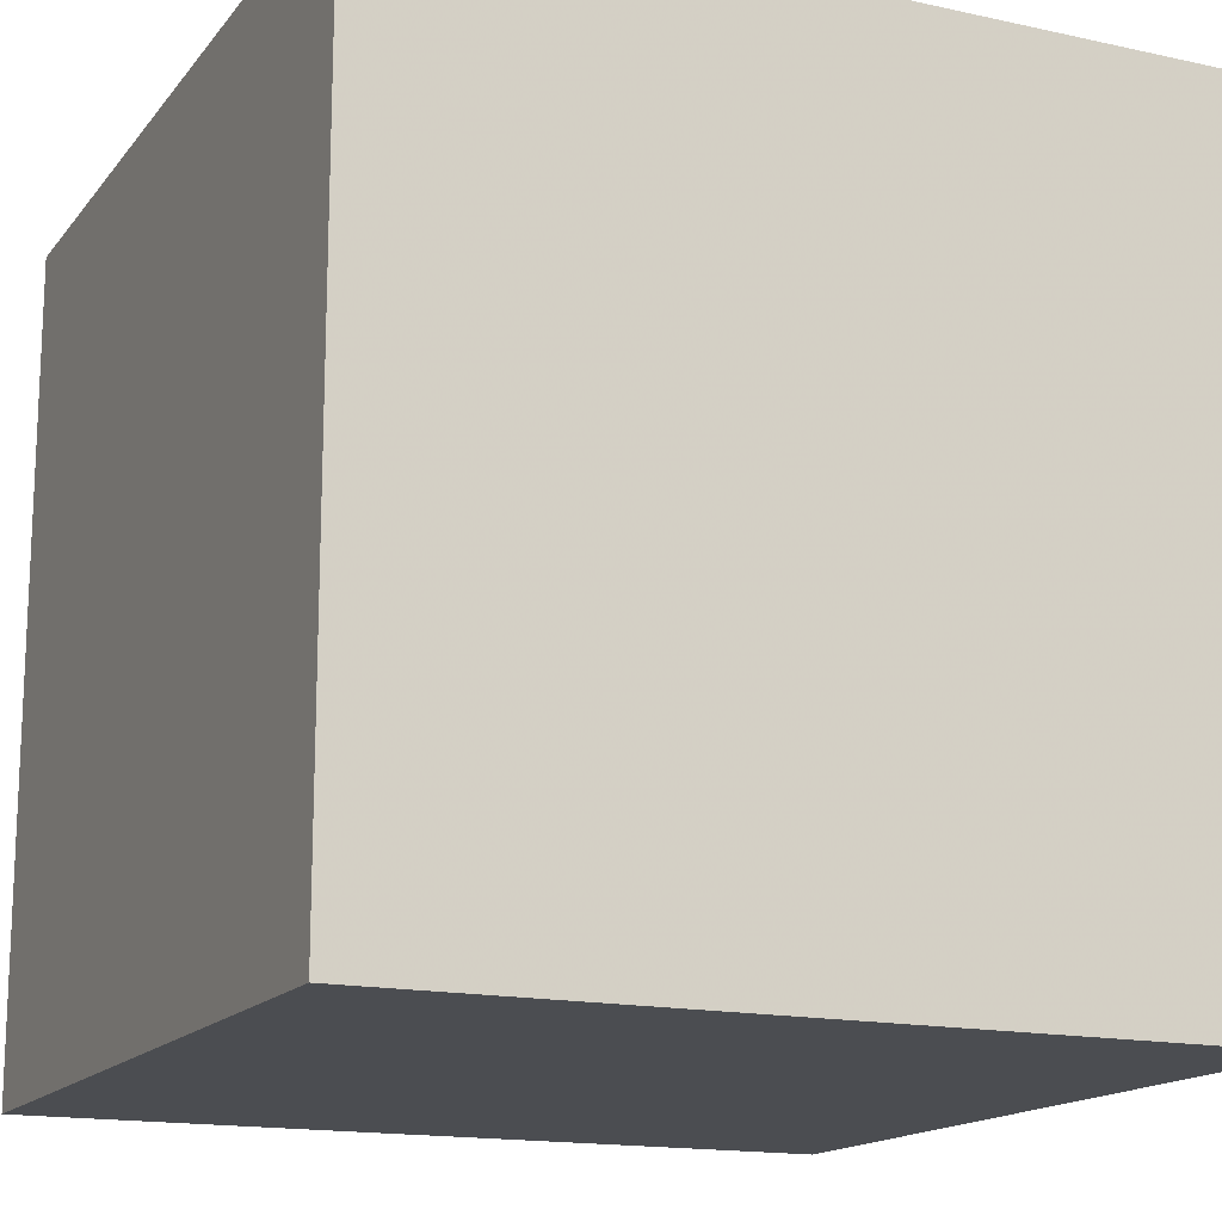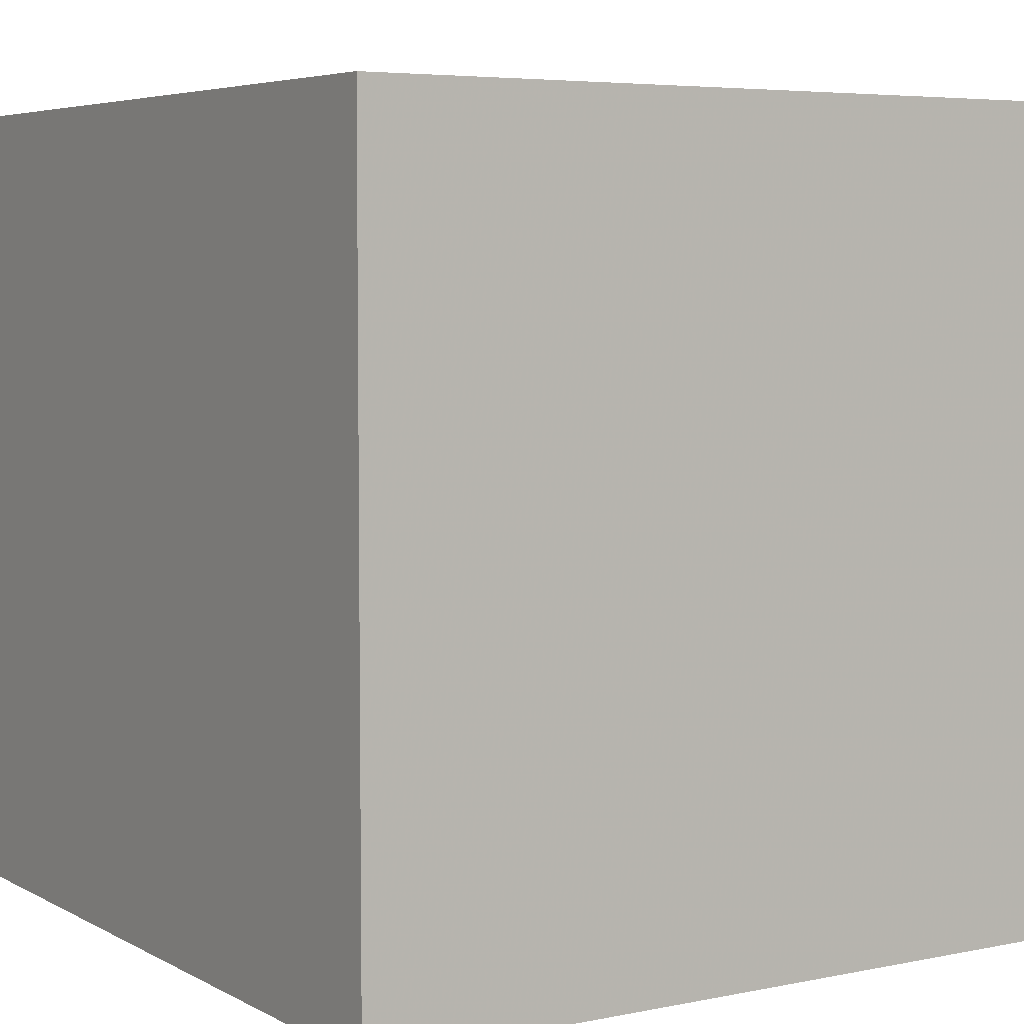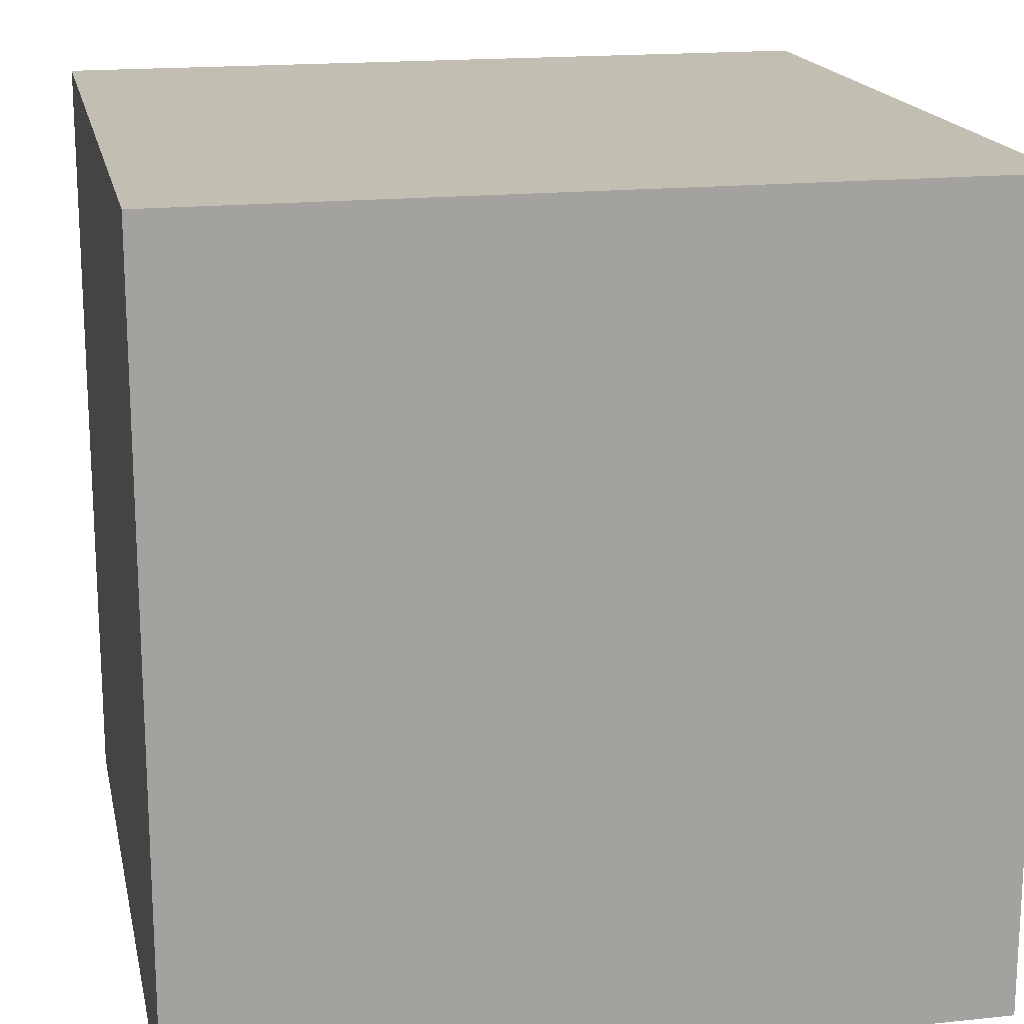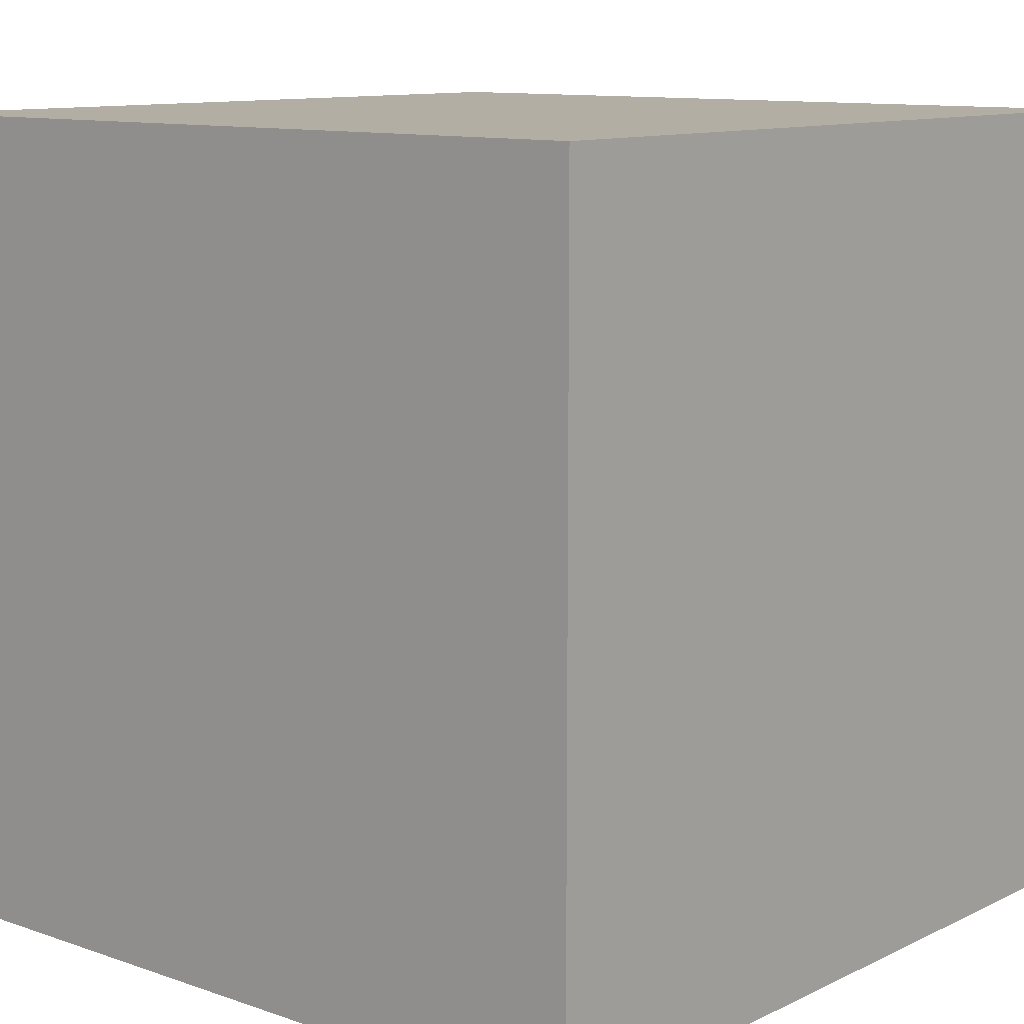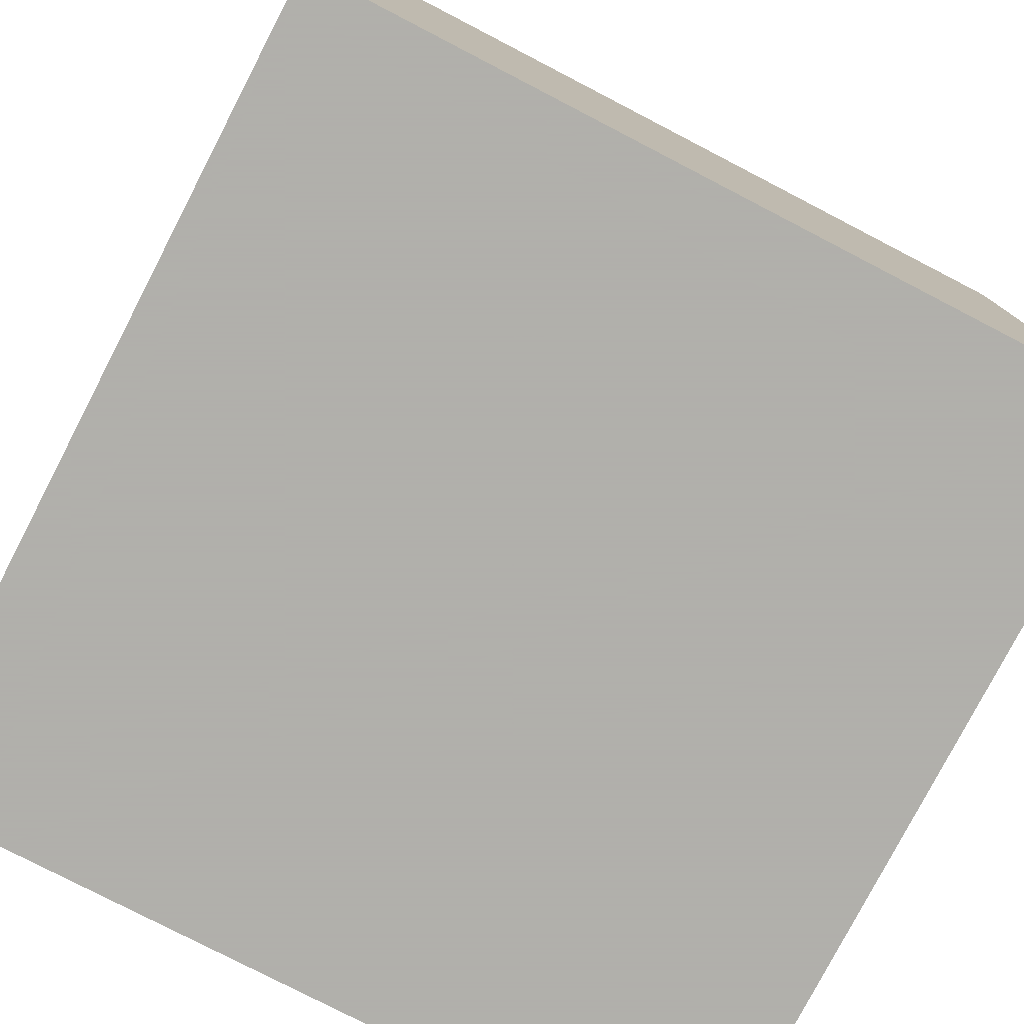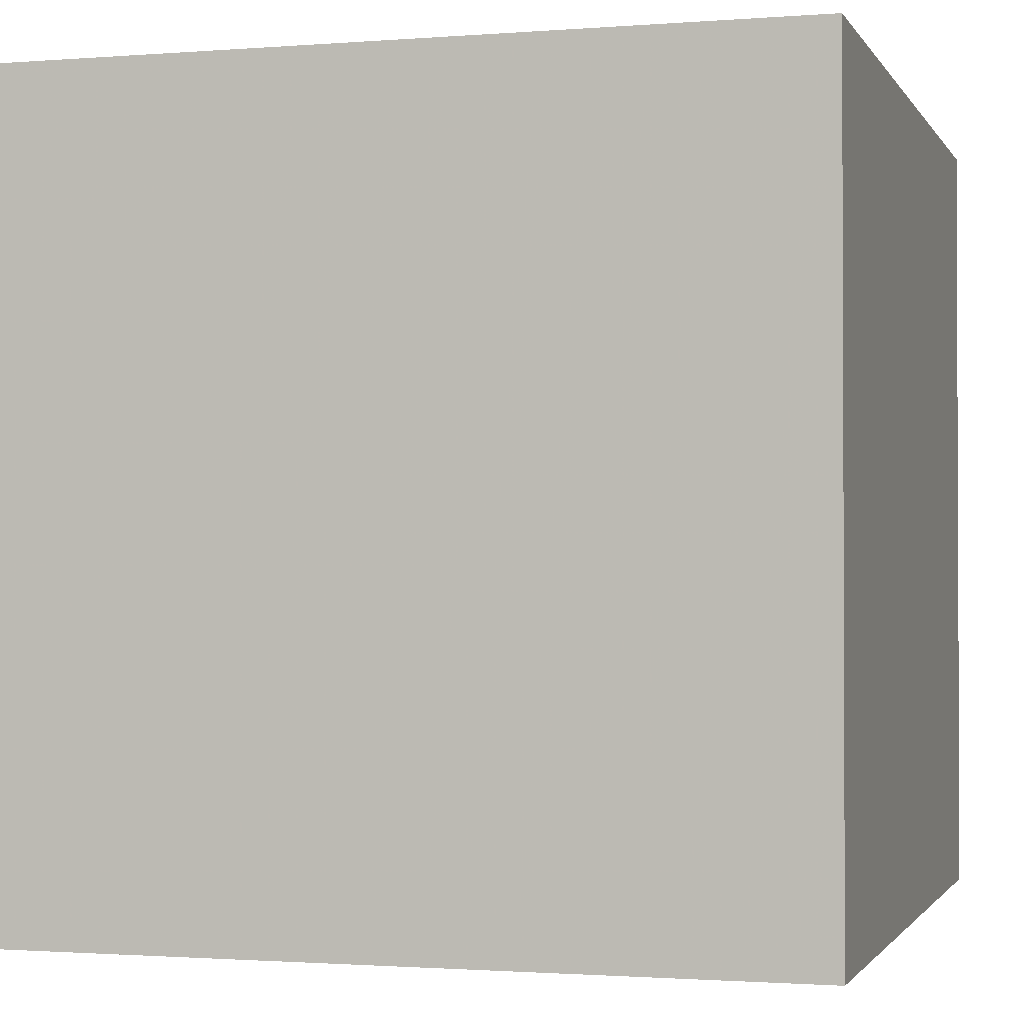
<metadata>
{"format":"obj","ext":"obj","renderer":"f3d","projection":"perspective","resolution":1024,"background":"white","views":[{"elev":-15.7,"azim":155.3,"up":"+Z"},{"elev":5.3,"azim":-32.5,"up":"+Z"},{"elev":17.4,"azim":78.2,"up":"+Z"},{"elev":10.9,"azim":40.5,"up":"+Y"},{"elev":-78.4,"azim":-27.4,"up":"+Z"},{"elev":-1.4,"azim":106.2,"up":"+Y"}]}
</metadata>
<code>
v -50 -50 -50
v -50  50 -50
v  50 -50 -50
v -50 -50  50
v  50  50  50
v  50 -50  50
v -50  50  50
v  50  50 -50
f 2 1 4
f 2 4 7
f 4 6 7
f 6 5 7
f 3 5 6
f 5 3 8
f 2 8 3
f 1 2 3
f 5 2 7
f 2 5 8
f 4 1 6
f 1 3 6

</code>
